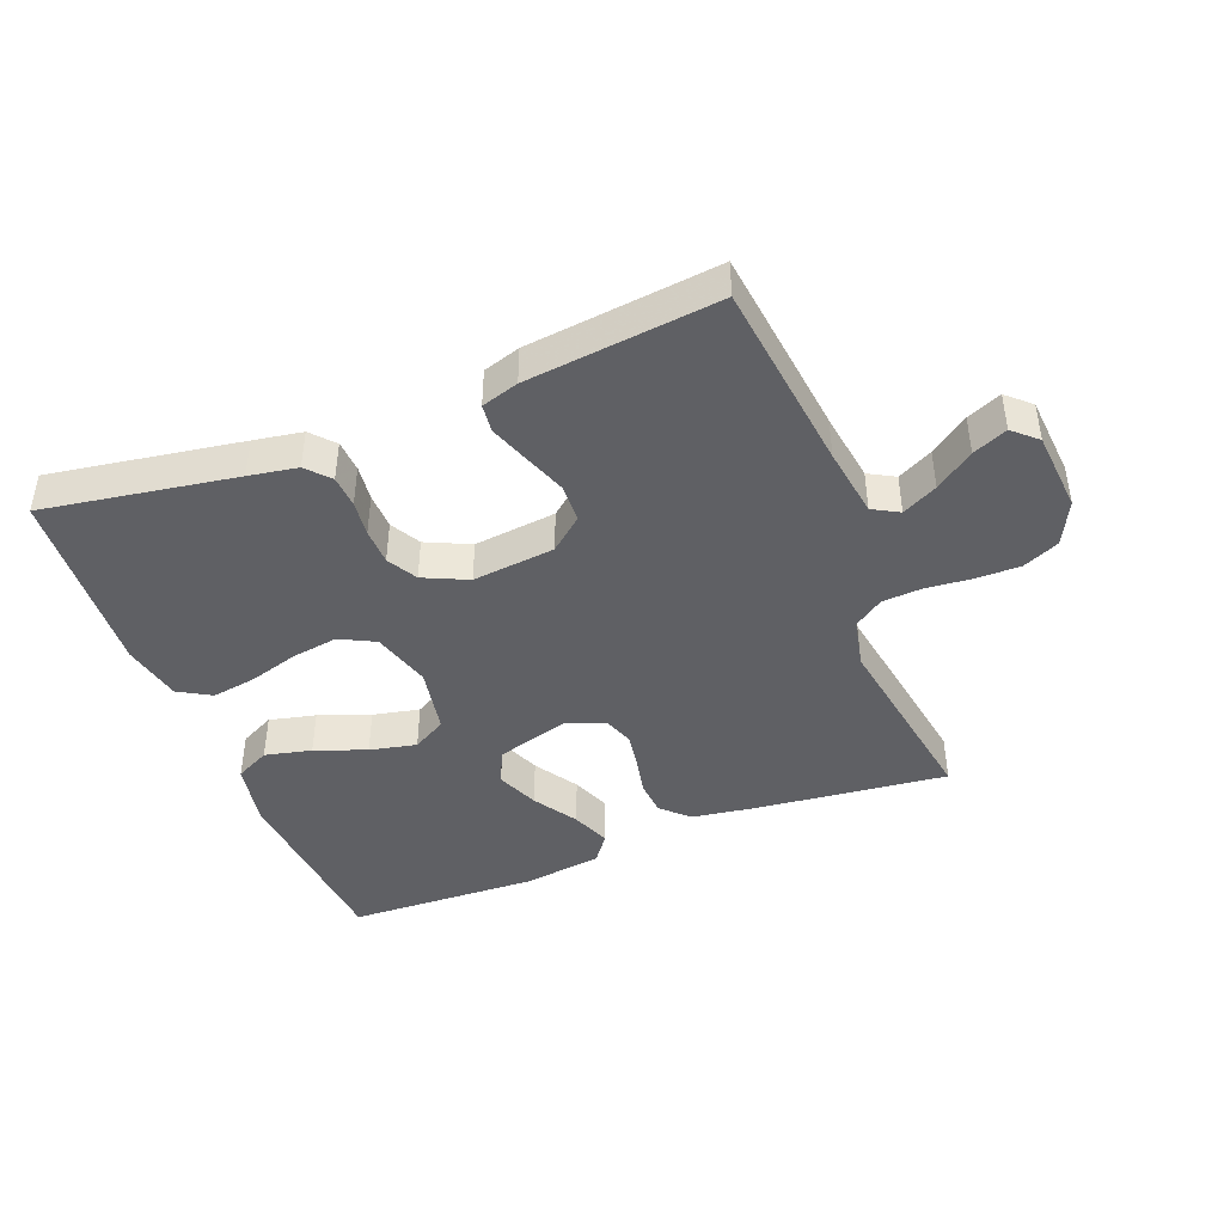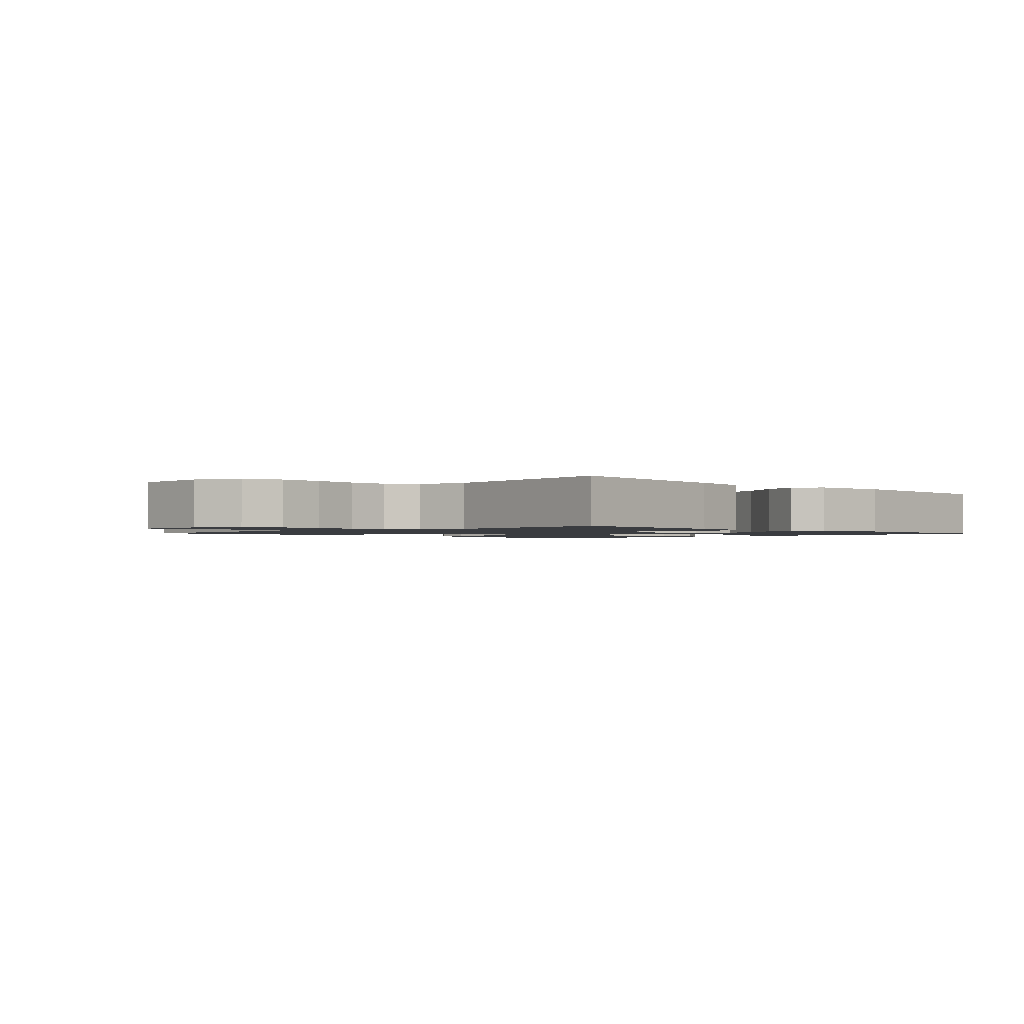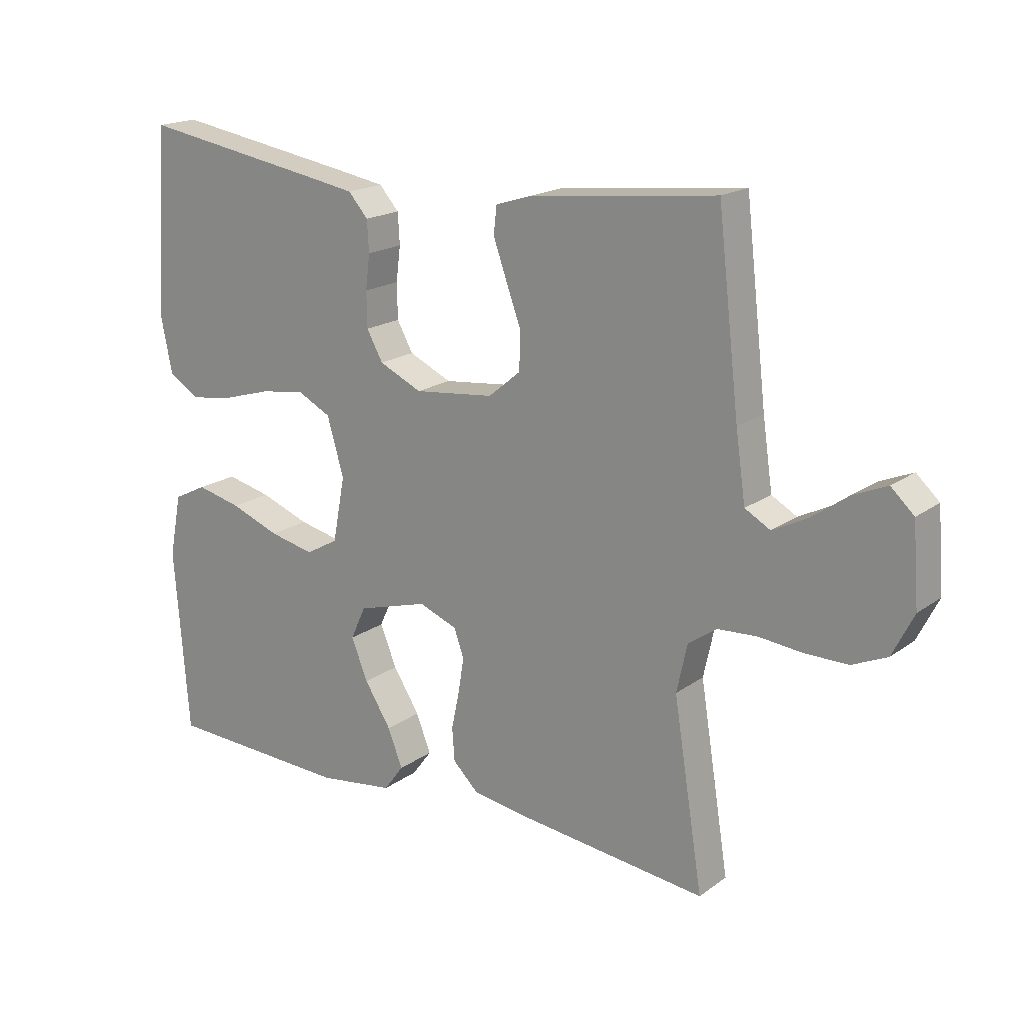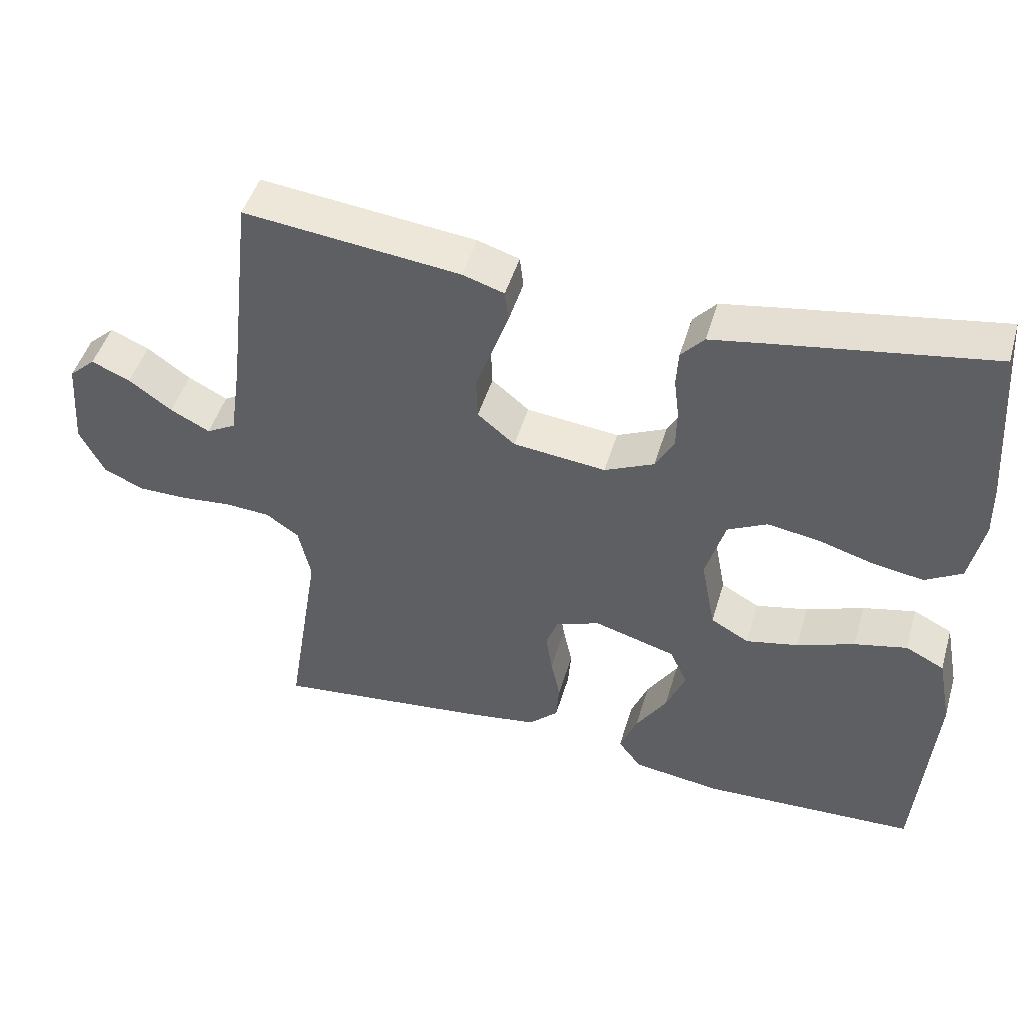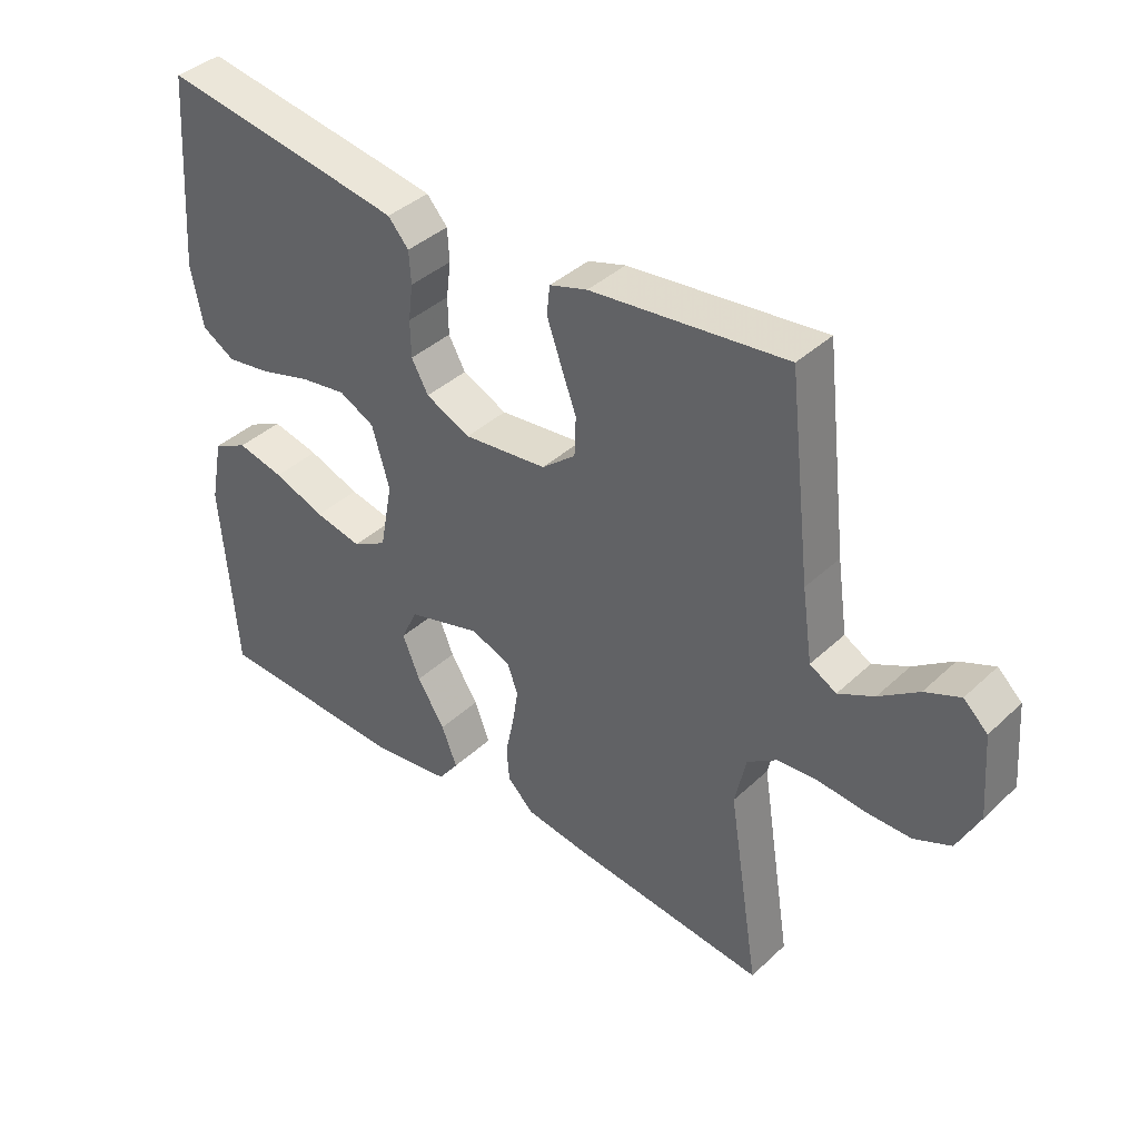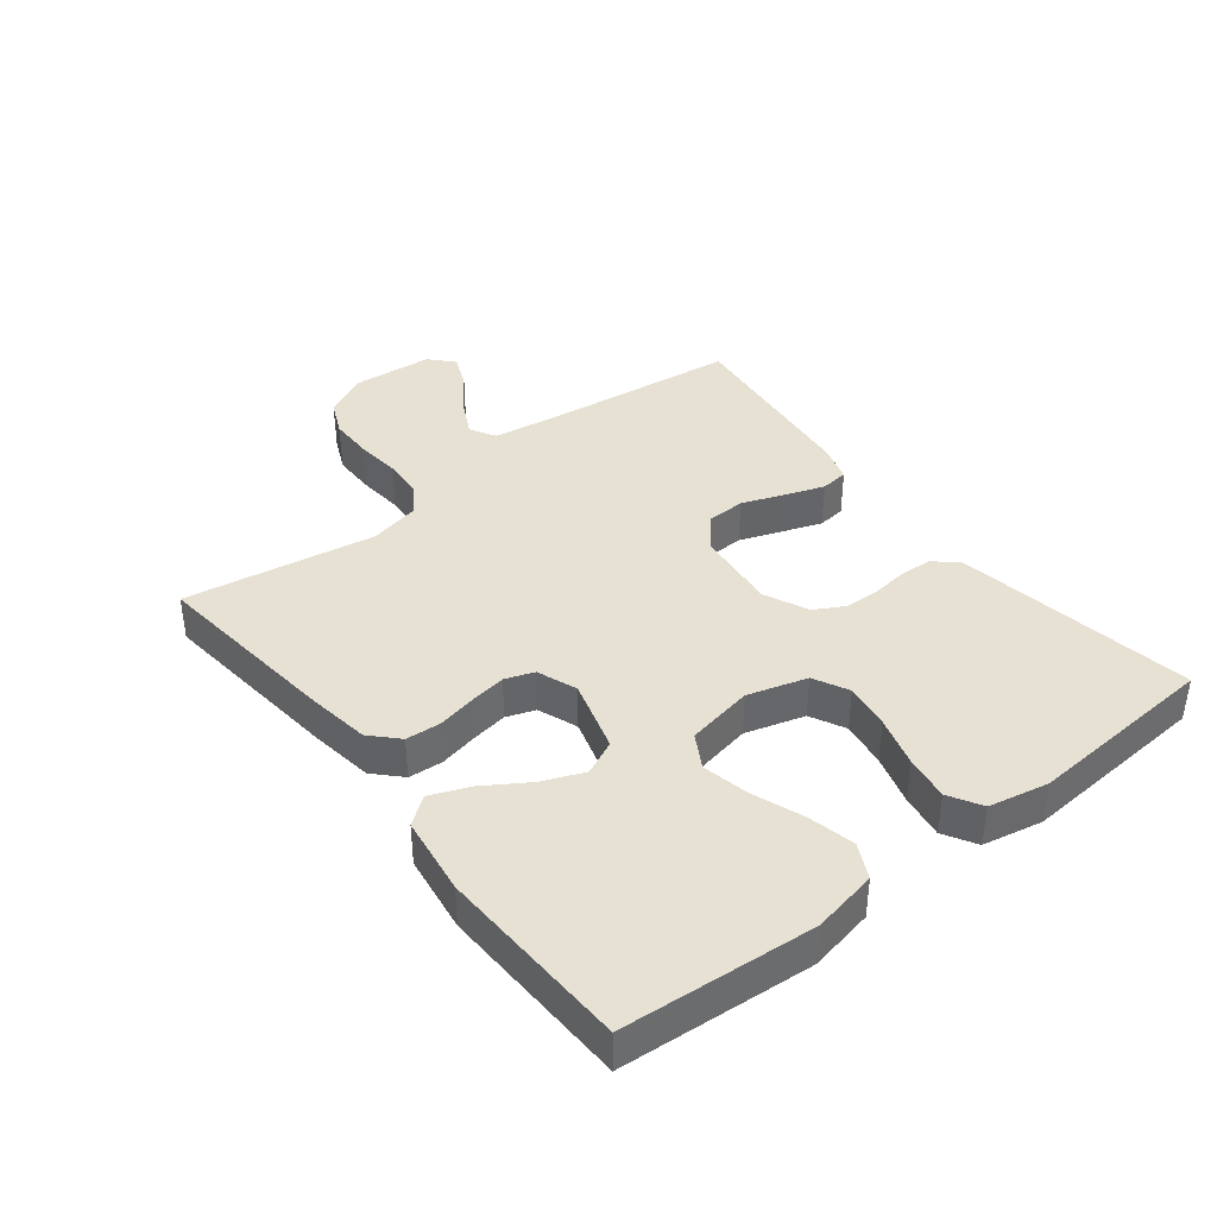
<metadata>
{"format":"obj","ext":"obj","renderer":"f3d","projection":"perspective","resolution":1024,"background":"white","views":[{"elev":-43.3,"azim":21.5,"up":"+Y"},{"elev":-1.5,"azim":133.7,"up":"+Y"},{"elev":18.4,"azim":36.6,"up":"+Z"},{"elev":47.6,"azim":-163.7,"up":"+Z"},{"elev":39.3,"azim":41.0,"up":"+Z"},{"elev":39.5,"azim":-127.9,"up":"+Y"}]}
</metadata>
<code>
v -0.5 0.07 0.5
v -0.2 0.07 0.451
v -0.124 0.07 0.438
v -0.092 0.07 0.402
v -0.089 0.07 0.352
v -0.096 0.07 0.296
v -0.095 0.07 0.239
v -0.069 0.07 0.192
v 0 0.07 0.16
v 0.129 0.07 0.174
v 0.181 0.07 0.217
v 0.183 0.07 0.277
v 0.159 0.07 0.343
v 0.137 0.07 0.405
v 0.142 0.07 0.449
v 0.2 0.07 0.467
v 0.5 0.07 0.5
v 0.535 0.07 0.2
v 0.551 0.07 0.09
v 0.592 0.07 0.067
v 0.647 0.07 0.095
v 0.707 0.07 0.138
v 0.761 0.07 0.161
v 0.798 0.07 0.127
v 0.808 0.07 0
v 0.774 0.07 -0.068
v 0.718 0.07 -0.093
v 0.649 0.07 -0.093
v 0.578 0.07 -0.086
v 0.515 0.07 -0.09
v 0.469 0.07 -0.122
v 0.452 0.07 -0.2
v 0.5 0.07 -0.5
v 0.2 0.07 -0.466
v 0.101 0.07 -0.451
v 0.06 0.07 -0.411
v 0.056 0.07 -0.357
v 0.069 0.07 -0.296
v 0.078 0.07 -0.239
v 0.062 0.07 -0.194
v 0 0.07 -0.17
v -0.114 0.07 -0.203
v -0.139 0.07 -0.257
v -0.112 0.07 -0.323
v -0.069 0.07 -0.391
v -0.045 0.07 -0.452
v -0.077 0.07 -0.495
v -0.2 0.07 -0.512
v -0.5 0.07 -0.5
v -0.523 0.07 -0.2
v -0.503 0.07 -0.099
v -0.449 0.07 -0.072
v -0.376 0.07 -0.089
v -0.296 0.07 -0.119
v -0.223 0.07 -0.135
v -0.17 0.07 -0.105
v -0.15 0.07 0
v -0.177 0.07 0.093
v -0.232 0.07 0.121
v -0.304 0.07 0.11
v -0.382 0.07 0.087
v -0.452 0.07 0.076
v -0.503 0.07 0.106
v -0.522 0.07 0.2
v -0.5 0 0.5
v -0.2 0 0.451
v -0.124 0 0.438
v -0.092 0 0.402
v -0.089 0 0.352
v -0.096 0 0.296
v -0.095 0 0.239
v -0.069 0 0.192
v 0 0 0.16
v 0.129 0 0.174
v 0.181 0 0.217
v 0.183 0 0.277
v 0.159 0 0.343
v 0.137 0 0.405
v 0.142 0 0.449
v 0.2 0 0.467
v 0.5 0 0.5
v 0.535 0 0.2
v 0.551 0 0.09
v 0.592 0 0.067
v 0.647 0 0.095
v 0.707 0 0.138
v 0.761 0 0.161
v 0.798 0 0.127
v 0.808 0 0
v 0.774 0 -0.068
v 0.718 0 -0.093
v 0.649 0 -0.093
v 0.578 0 -0.086
v 0.515 0 -0.09
v 0.469 0 -0.122
v 0.452 0 -0.2
v 0.5 0 -0.5
v 0.2 0 -0.466
v 0.101 0 -0.451
v 0.06 0 -0.411
v 0.056 0 -0.357
v 0.069 0 -0.296
v 0.078 0 -0.239
v 0.062 0 -0.194
v 0 0 -0.17
v -0.114 0 -0.203
v -0.139 0 -0.257
v -0.112 0 -0.323
v -0.069 0 -0.391
v -0.045 0 -0.452
v -0.077 0 -0.495
v -0.2 0 -0.512
v -0.5 0 -0.5
v -0.523 0 -0.2
v -0.503 0 -0.099
v -0.449 0 -0.072
v -0.376 0 -0.089
v -0.296 0 -0.119
v -0.223 0 -0.135
v -0.17 0 -0.105
v -0.15 0 0
v -0.177 0 0.093
v -0.232 0 0.121
v -0.304 0 0.11
v -0.382 0 0.087
v -0.452 0 0.076
v -0.503 0 0.106
v -0.522 0 0.2
f 60 61 62 63
f 59 60 63 64
f 51 52 53 54
f 51 54 55
f 50 51 55
f 49 50 55
f 48 49 55 56
f 44 45 46 47
f 43 44 47 48
f 35 36 37 38
f 35 38 39
f 32 33 34 35
f 31 32 35 39
f 30 31 39 40
f 26 27 28 29
f 26 29 30
f 25 26 30
f 21 22 23 24
f 20 21 24 25
f 15 16 17 18
f 15 18 19
f 12 13 14 15
f 12 15 19
f 11 12 19 20
f 3 4 5 6
f 3 6 7
f 2 3 7
f 59 64 1 2
f 58 59 2 7
f 57 58 7 8
f 43 48 56 57
f 42 43 57 8
f 41 42 8 9
f 40 41 9 10
f 20 25 30 40
f 10 11 20 40
f 127 126 125 124
f 128 127 124 123
f 118 117 116 115
f 119 118 115
f 119 115 114
f 119 114 113
f 120 119 113 112
f 111 110 109 108
f 112 111 108 107
f 102 101 100 99
f 103 102 99
f 99 98 97 96
f 103 99 96 95
f 104 103 95 94
f 93 92 91 90
f 94 93 90
f 94 90 89
f 88 87 86 85
f 89 88 85 84
f 82 81 80 79
f 83 82 79
f 79 78 77 76
f 83 79 76
f 84 83 76 75
f 70 69 68 67
f 71 70 67
f 71 67 66
f 66 65 128 123
f 71 66 123 122
f 72 71 122 121
f 121 120 112 107
f 72 121 107 106
f 73 72 106 105
f 74 73 105 104
f 104 94 89 84
f 104 84 75 74
f 1 65 66 2
f 2 66 67 3
f 3 67 68 4
f 4 68 69 5
f 5 69 70 6
f 6 70 71 7
f 7 71 72 8
f 8 72 73 9
f 9 73 74 10
f 10 74 75 11
f 11 75 76 12
f 12 76 77 13
f 13 77 78 14
f 14 78 79 15
f 15 79 80 16
f 16 80 81 17
f 17 81 82 18
f 18 82 83 19
f 19 83 84 20
f 20 84 85 21
f 21 85 86 22
f 22 86 87 23
f 23 87 88 24
f 24 88 89 25
f 25 89 90 26
f 26 90 91 27
f 27 91 92 28
f 28 92 93 29
f 29 93 94 30
f 30 94 95 31
f 31 95 96 32
f 32 96 97 33
f 33 97 98 34
f 34 98 99 35
f 35 99 100 36
f 36 100 101 37
f 37 101 102 38
f 38 102 103 39
f 39 103 104 40
f 40 104 105 41
f 41 105 106 42
f 42 106 107 43
f 43 107 108 44
f 44 108 109 45
f 45 109 110 46
f 46 110 111 47
f 47 111 112 48
f 48 112 113 49
f 49 113 114 50
f 50 114 115 51
f 51 115 116 52
f 52 116 117 53
f 53 117 118 54
f 54 118 119 55
f 55 119 120 56
f 56 120 121 57
f 57 121 122 58
f 58 122 123 59
f 59 123 124 60
f 60 124 125 61
f 61 125 126 62
f 62 126 127 63
f 63 127 128 64
f 64 128 65 1

</code>
